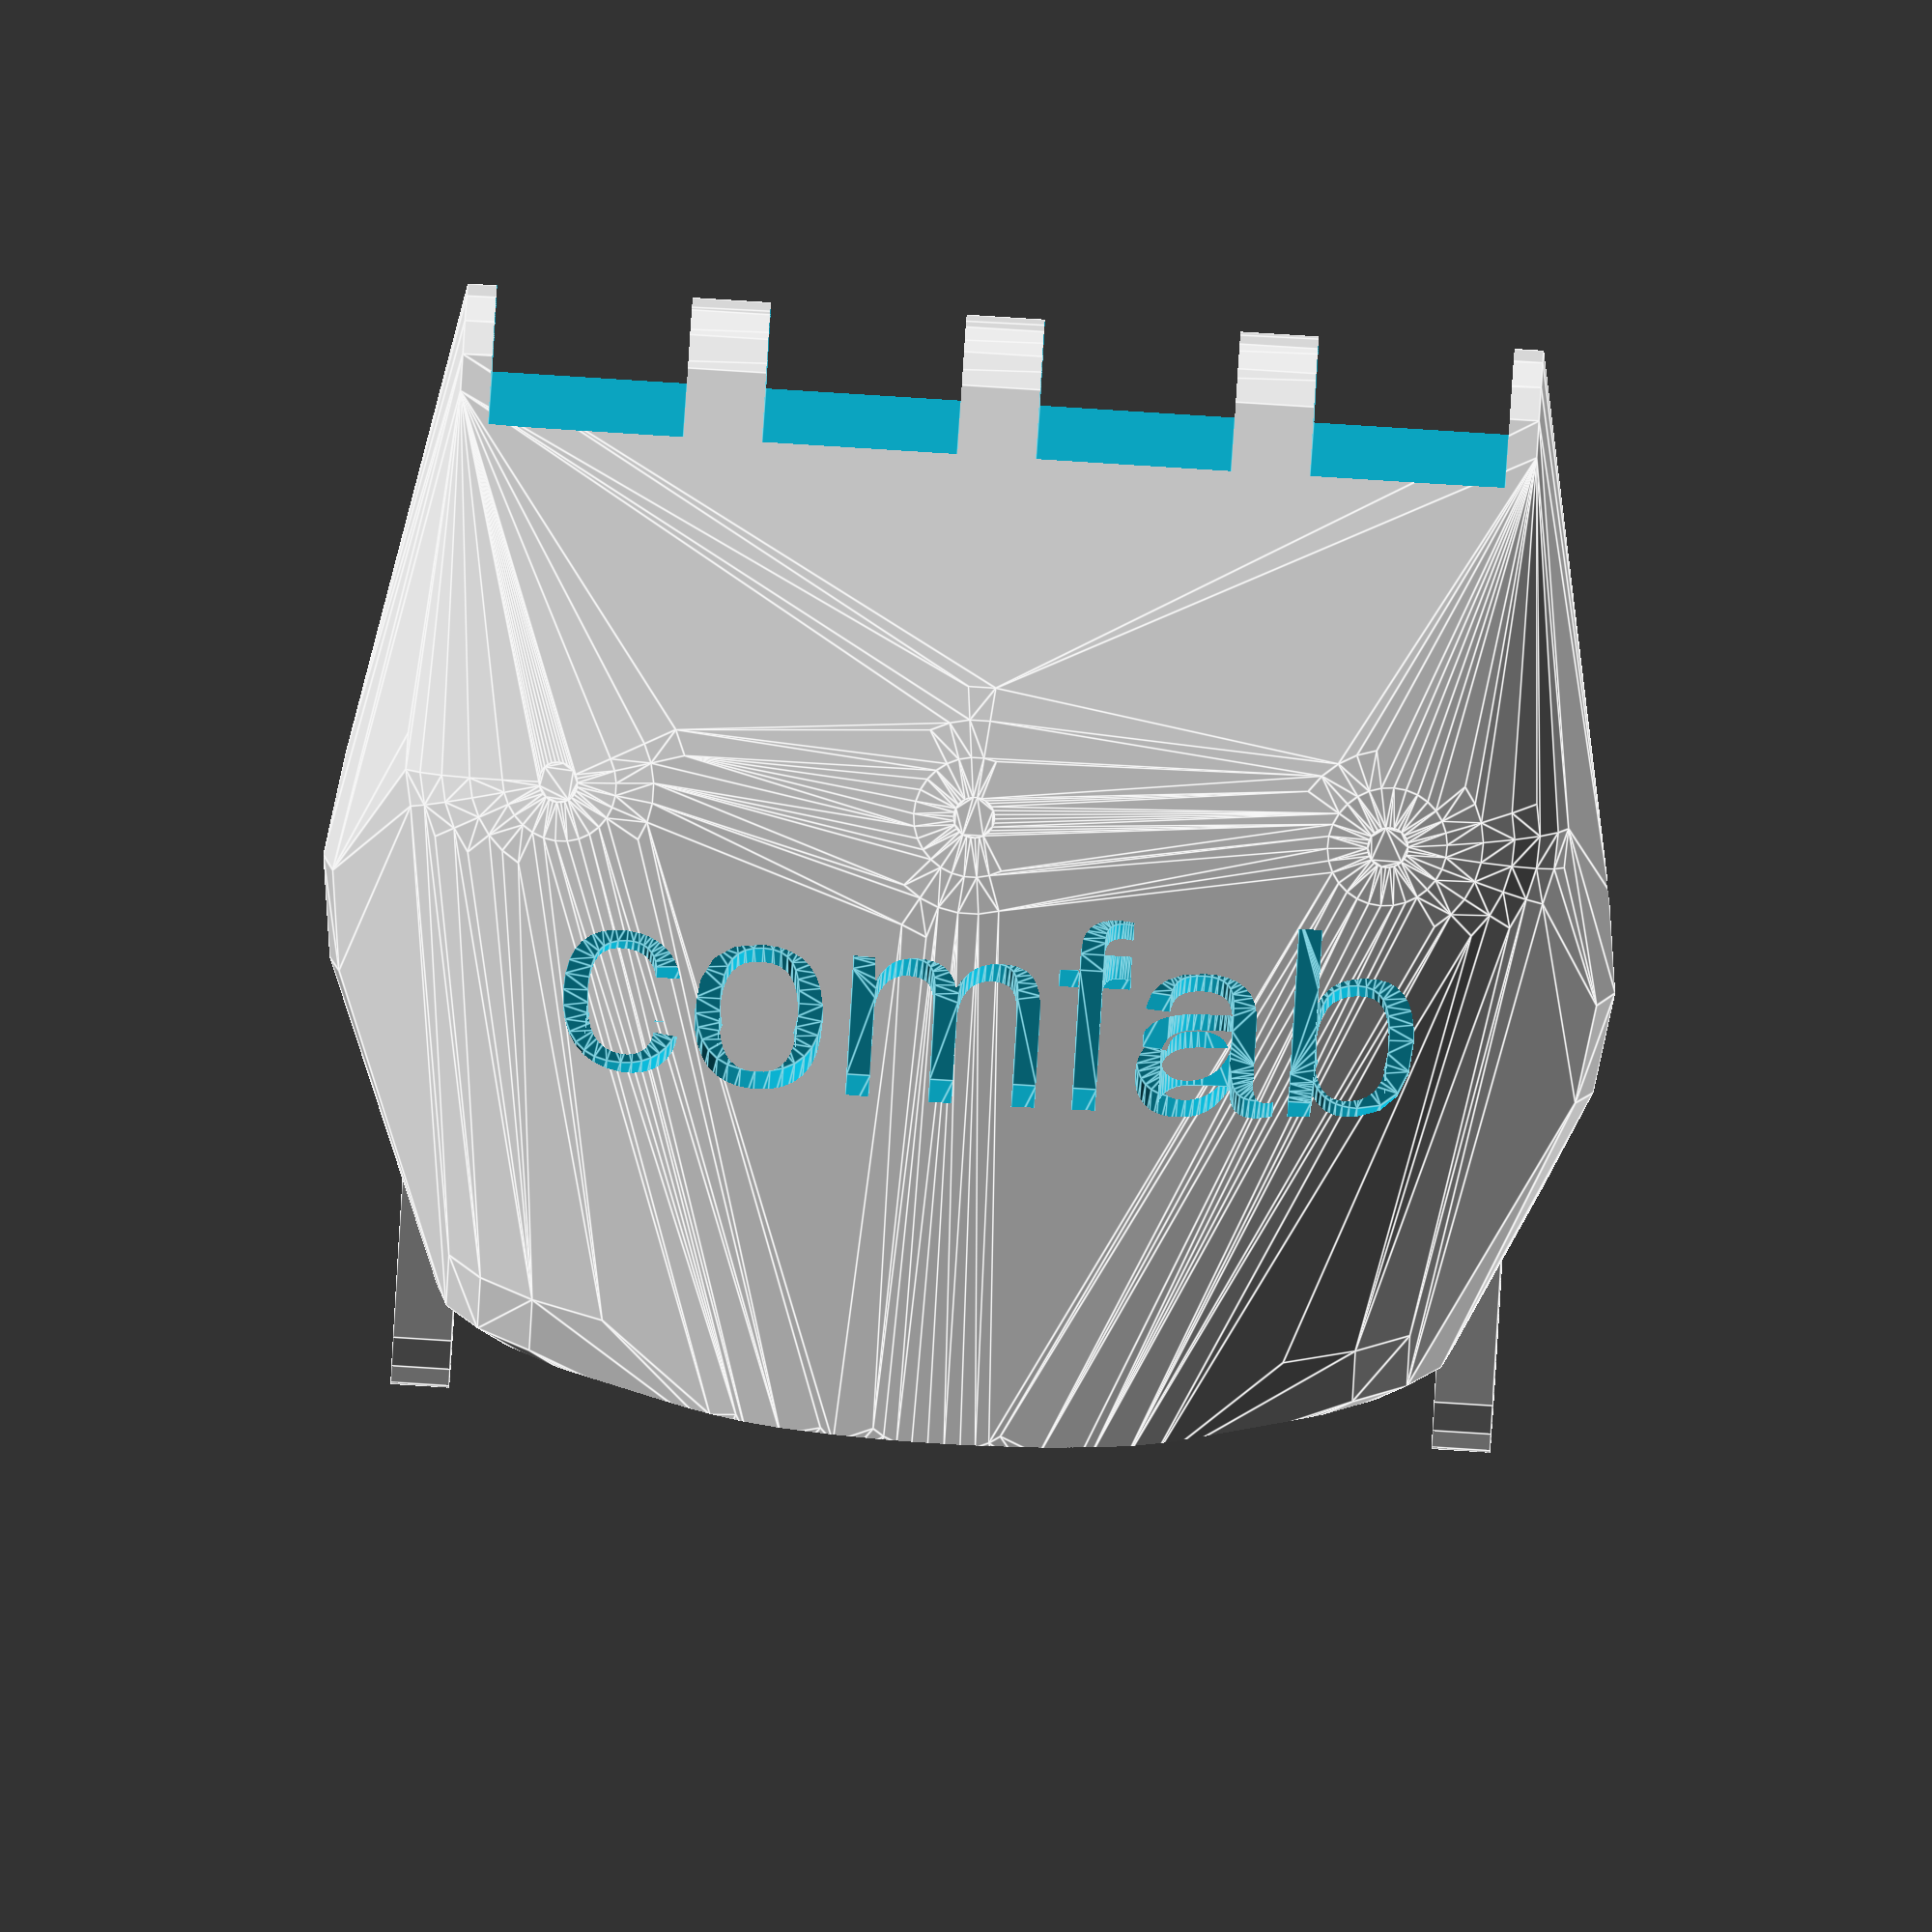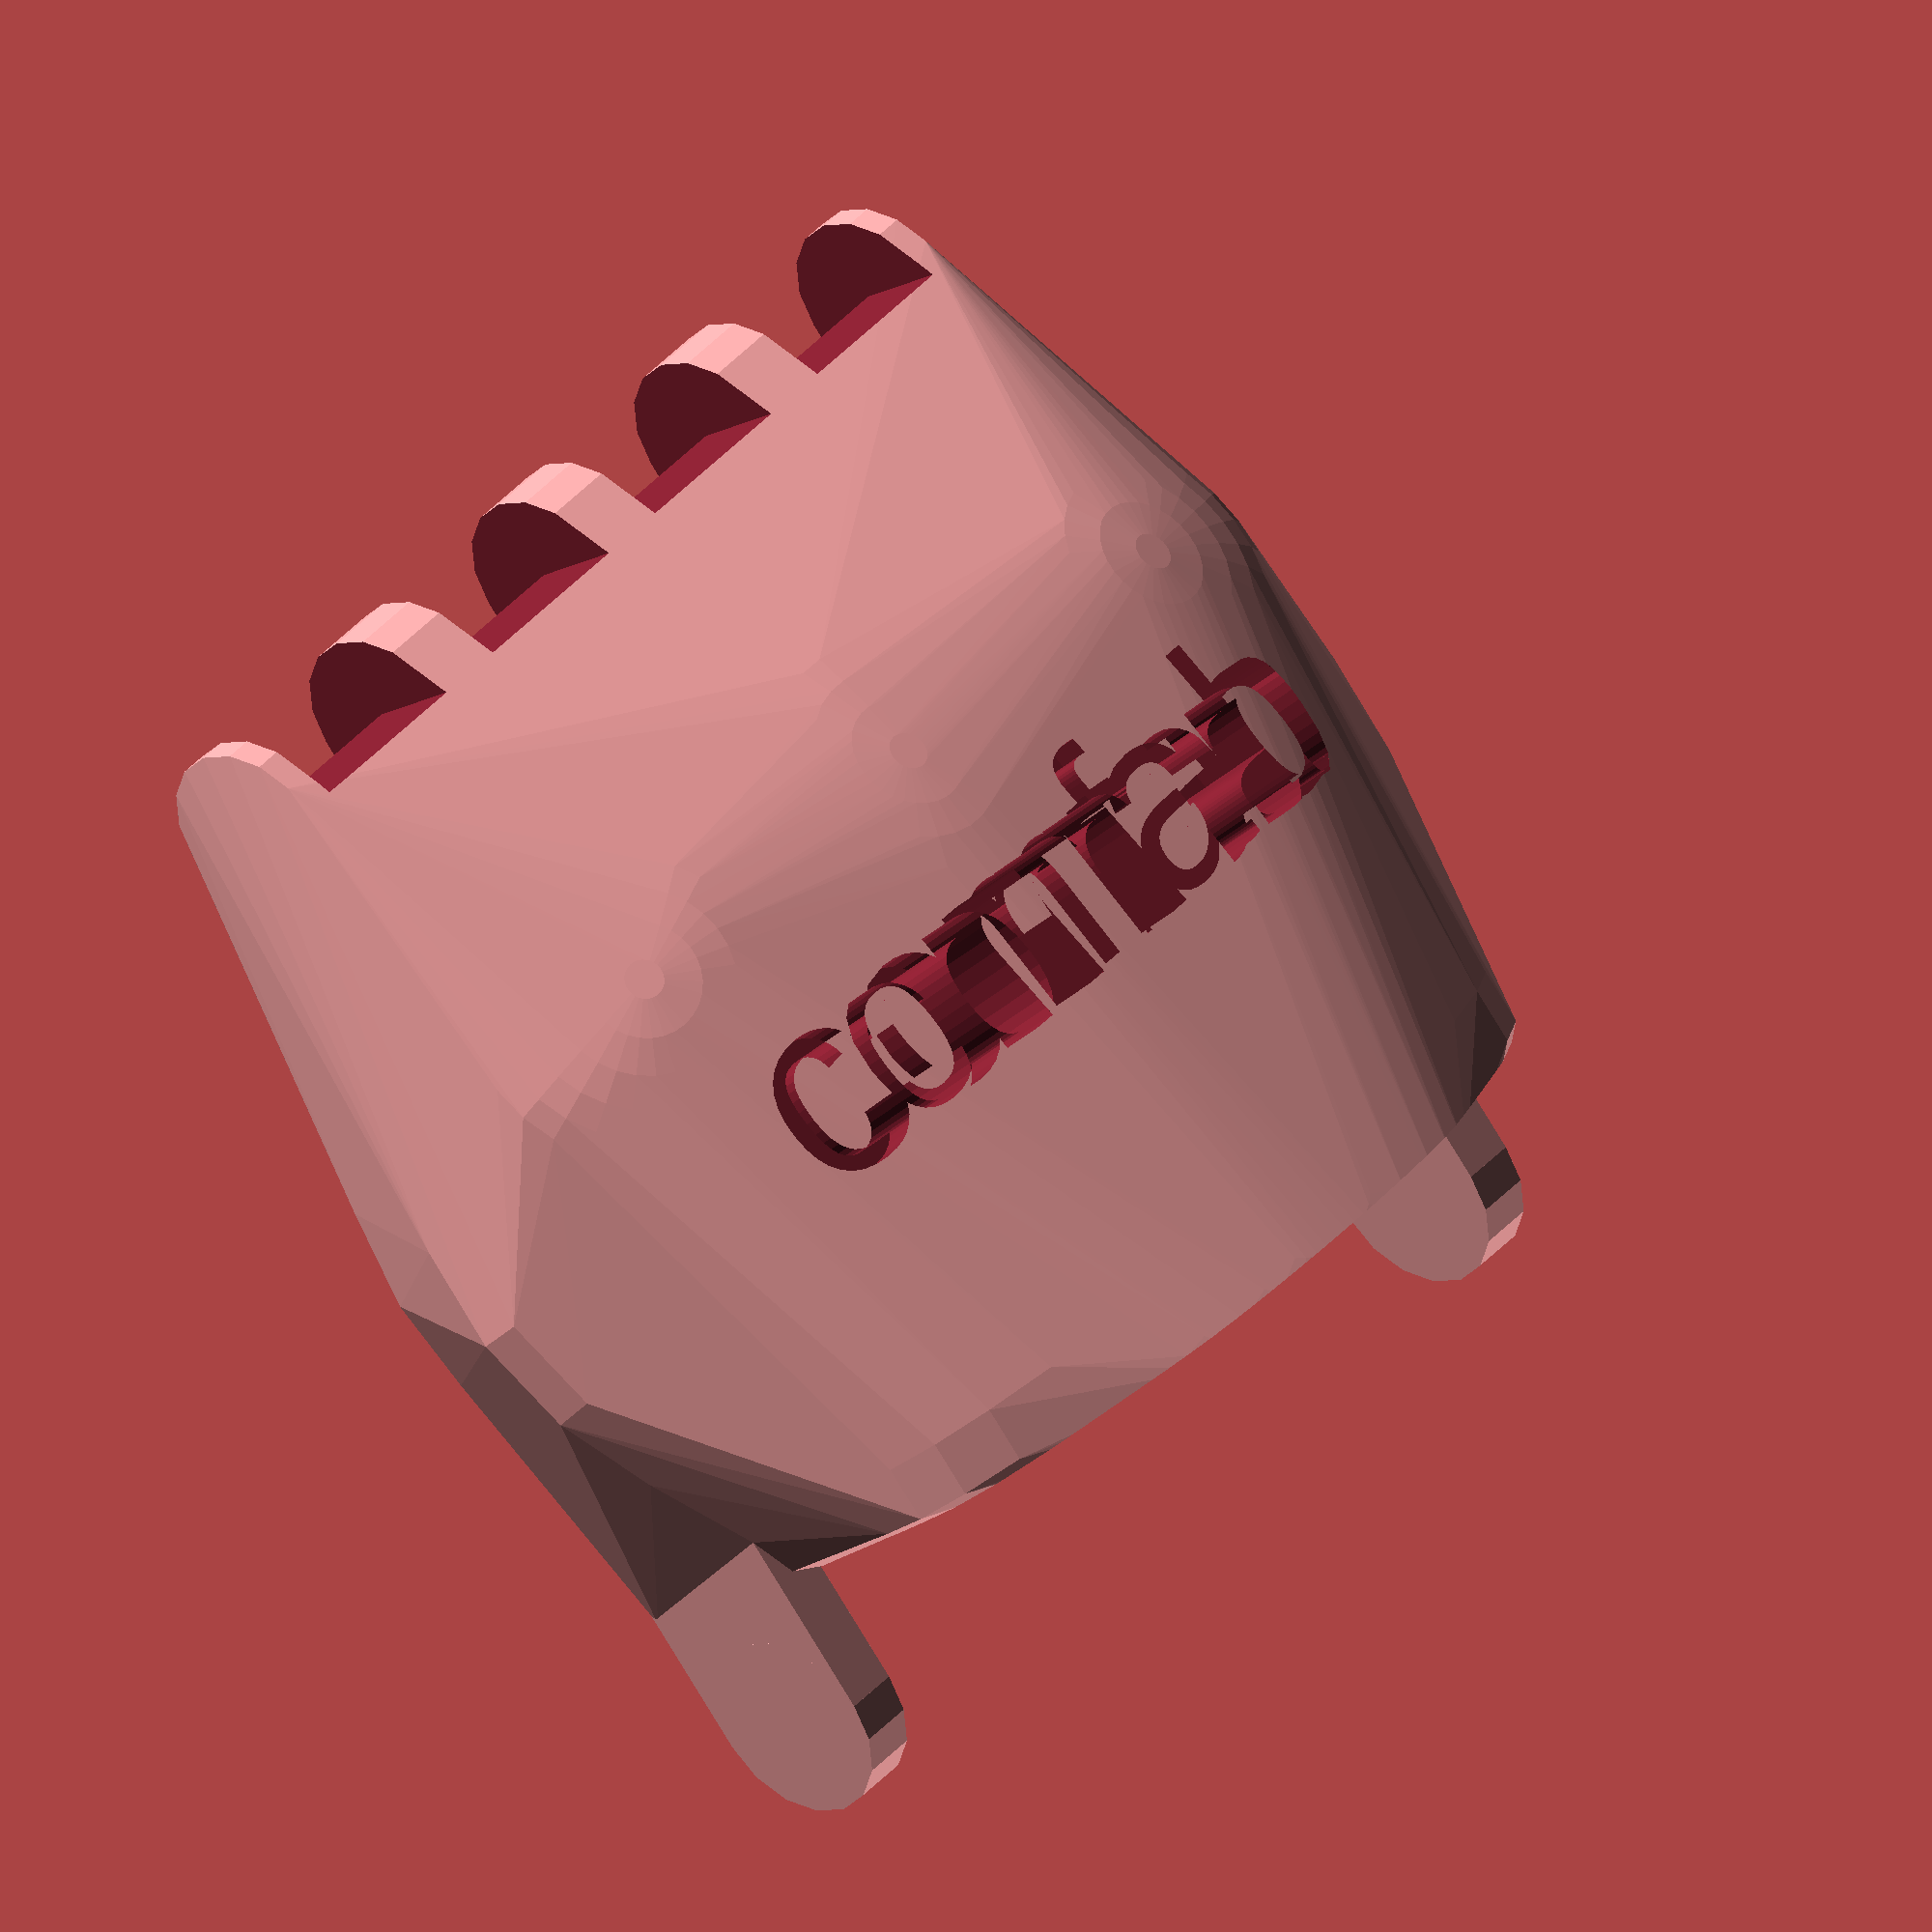
<openscad>
module palm()
{
    difference(){
        difference()
        {
            difference()
            {
                palmbody();
                    for(i=[-3,-1,1,3]) translate([i*7,28,0]) 
                        {
                        translate([0,4.5,0]) {
                            cube([10,10,21.6], center=true);
                            rotate([-45,0,0]) cube([10,14,21.6], center=true);
                        }	
                    }
                translate([0,0,-100/2]) cube(100, center=true);
            }
            translate([29,0,5])
            union(){
                cube([20,10,12],center=true);
                translate([-10,0,0])
                rotate([90,0,0]) cylinder(h=10, r=6, center=true);
            }
        }
    translate([-21,-2.5,25])
    rotate([-10,0,0])
    linear_extrude(height = 8, center = true)
    text(size = 10 ,"comfab");
    }
}

module palmbody()
{
    difference(){
        //	Palm
        hull() {
            translate([20.5,10,15.7]) rotate([-18,10,0]) scale([1,1,0.4]) sphere(10);
                
            translate([0,11,18.1]) rotate([-23,0,0]) scale([1,1,0.2]) sphere(10);

            translate([-20,10,14.5]) rotate([-18,-20,0]) scale([1,1,0.4]) sphere(10);
        
            translate([0,27,4.85]) rotate([0,90,0]) 
                cylinder(r=4.85, h=55, center=true);

            translate([0,2,0]) scale([1,0.8,1]) cylinder(r=64/2-0.5, h=10/2);	
            difference()
                {
                translate([0,-1,10-1]) rotate([-10,-5,0]) scale([1,0.8,0.3]) 
                    sphere(r=64/2+1.25);
                translate([0,0,-1000/2]) cube(1000, center=true);
                }

            for(i=[-1,1]) translate([26.6*i,-12,10/2]) cube([3,10,10], center=true); 

            translate([0,-18,0]) 
                {
                translate([0,0,17]) scale([1,1,0.4]) rotate([90,0,0]) 
                    cylinder(r=64/2-6, h=3, center=true); 
                rotate([90,0,0]) intersection() 
                    { 
                    cylinder(r=64/2-4, h=3, center=true); 
                    translate([0,64,0]) cube(64*2, center=true); 
                    }
                }

            translate([0,-19,26]) intersection() 
                { 
                rotate([-20,0,0]) scale([0.5,0.3,0.1]) sphere(r=64/2-6); 
                }
        }
        translate([-25,-30,0]) cube([50,10,30]);
    }
        
    //wrist joint
	for(i=[-1,1]) 
		translate([26.6*i,-12,10/2]) { 
			cube([3,30,10], center=true); 
			translate([0,-30+10*1.5,0]) rotate([0,90,0]) 
				cylinder(r=5, h=3, center=true);
		}
}
    
palm();

</openscad>
<views>
elev=329.4 azim=2.9 roll=2.1 proj=o view=edges
elev=15.6 azim=318.9 roll=321.7 proj=o view=solid
</views>
